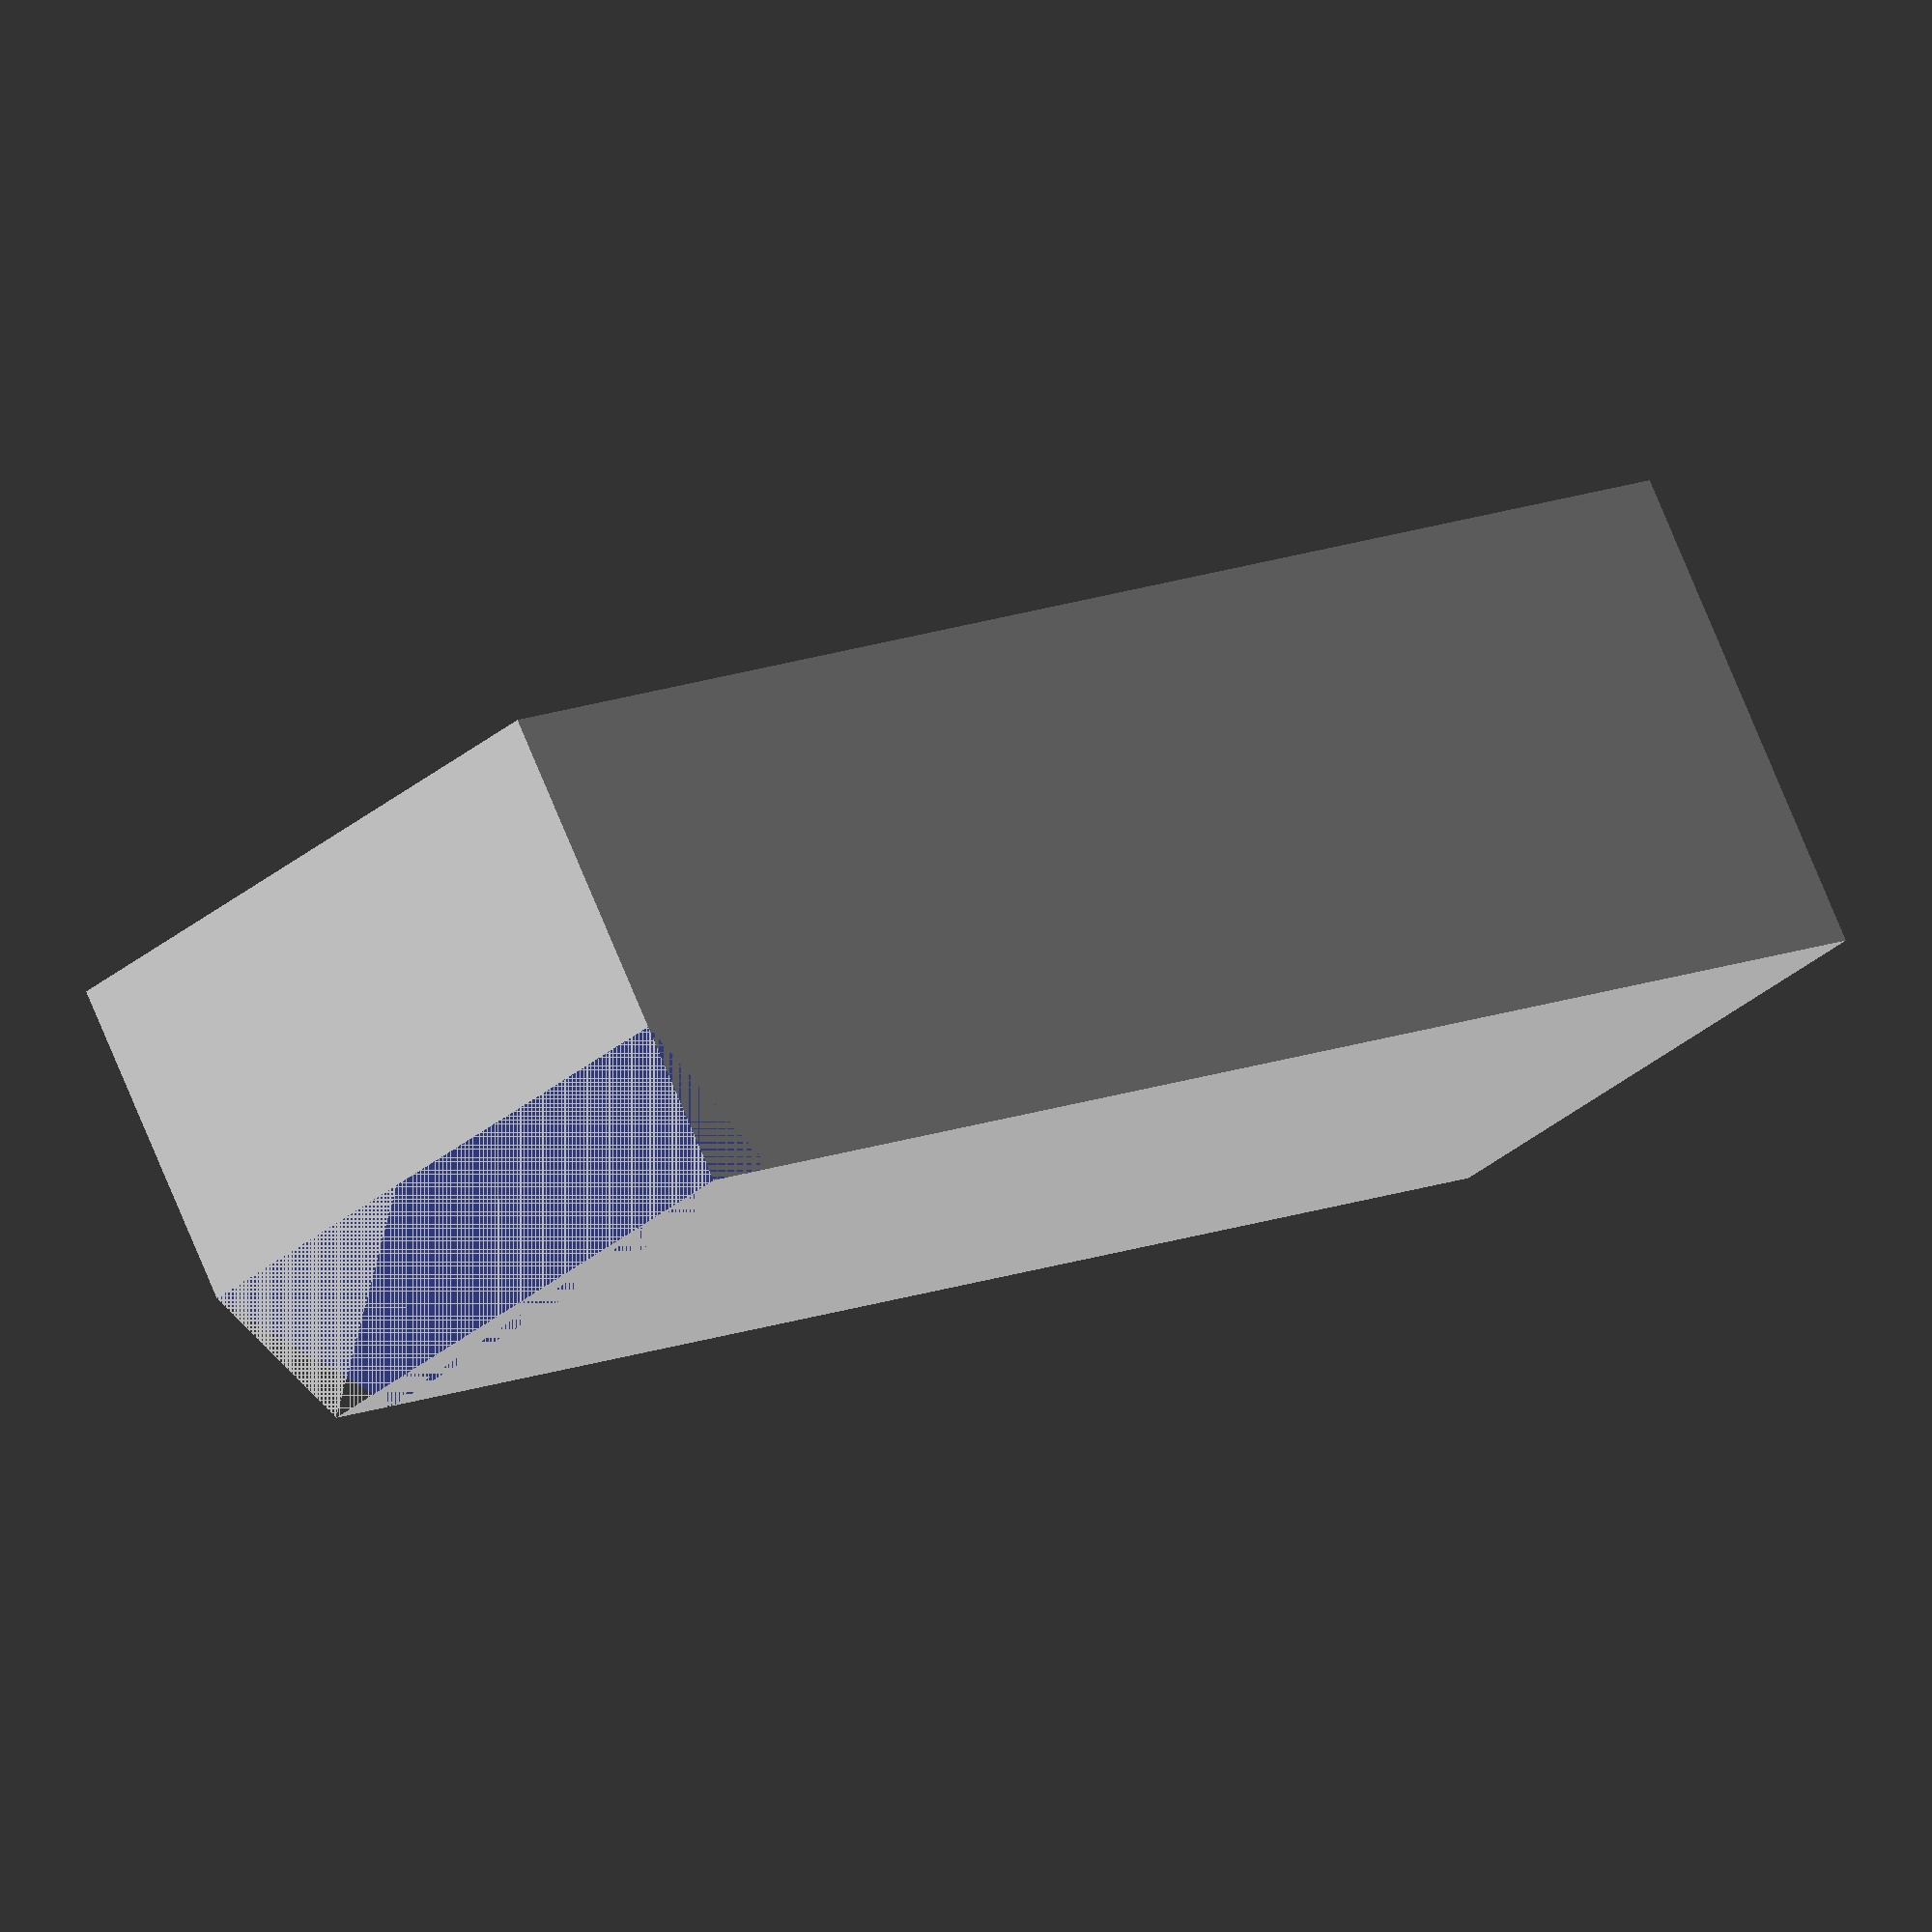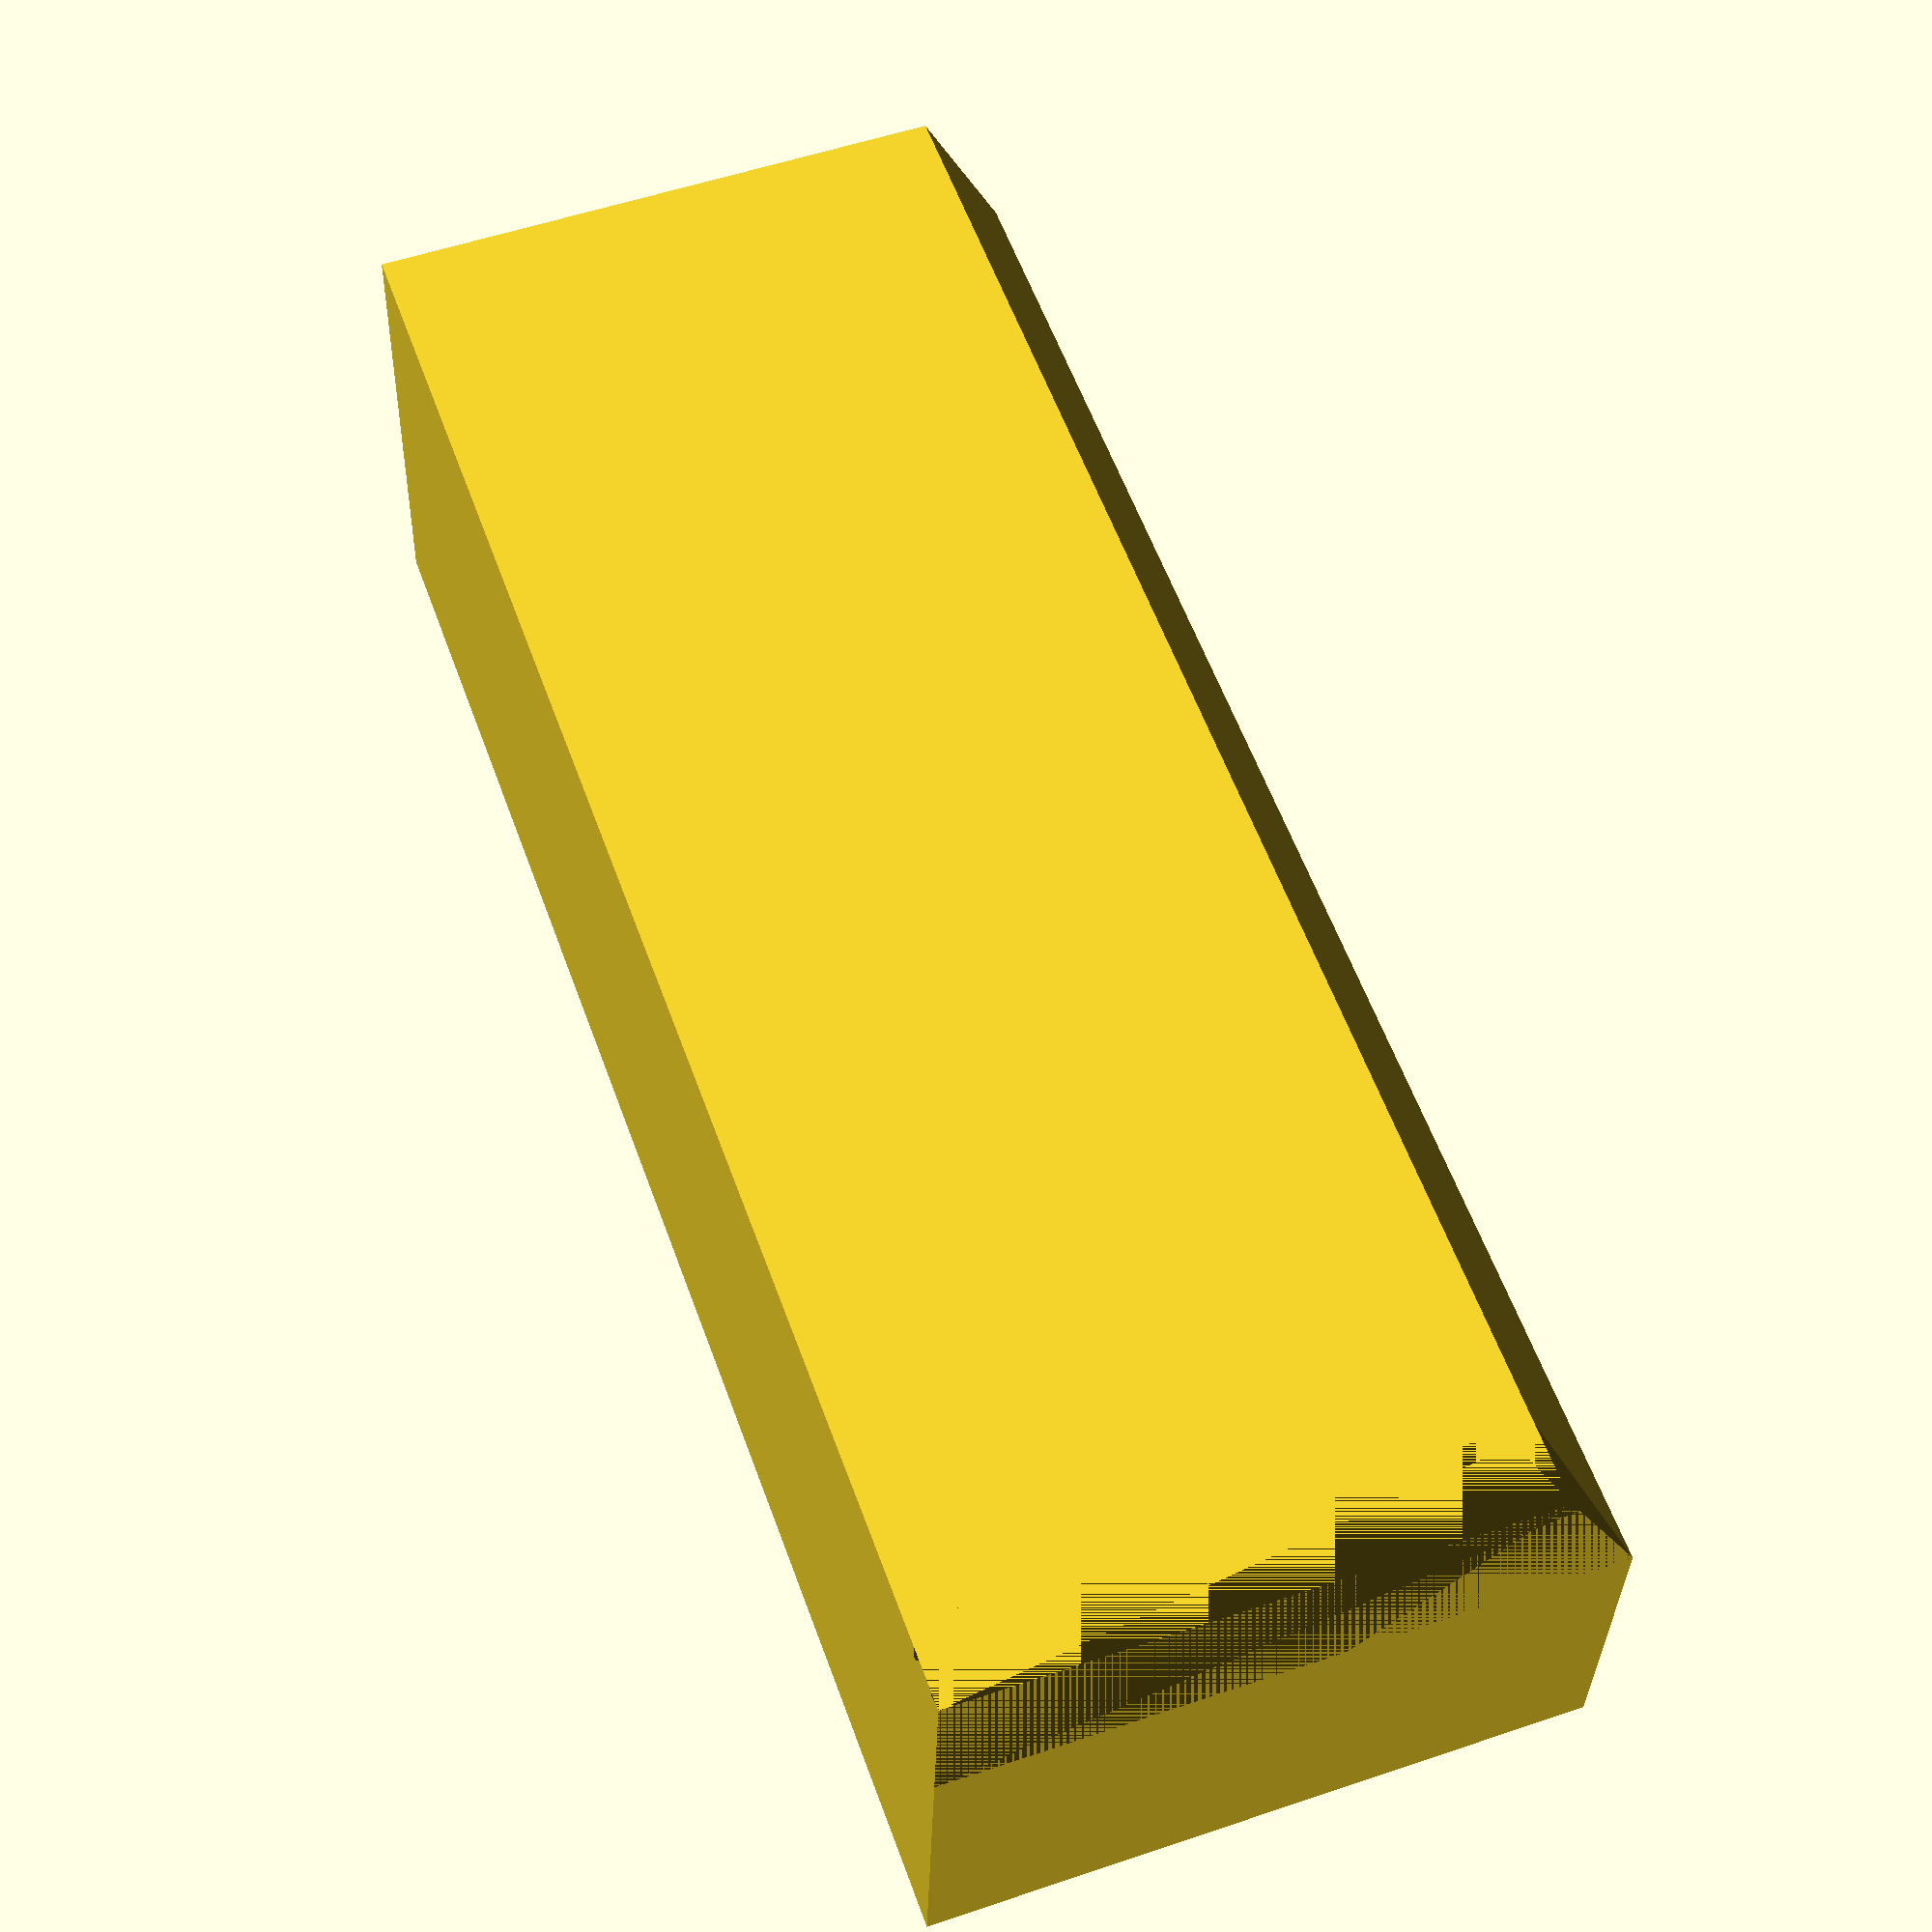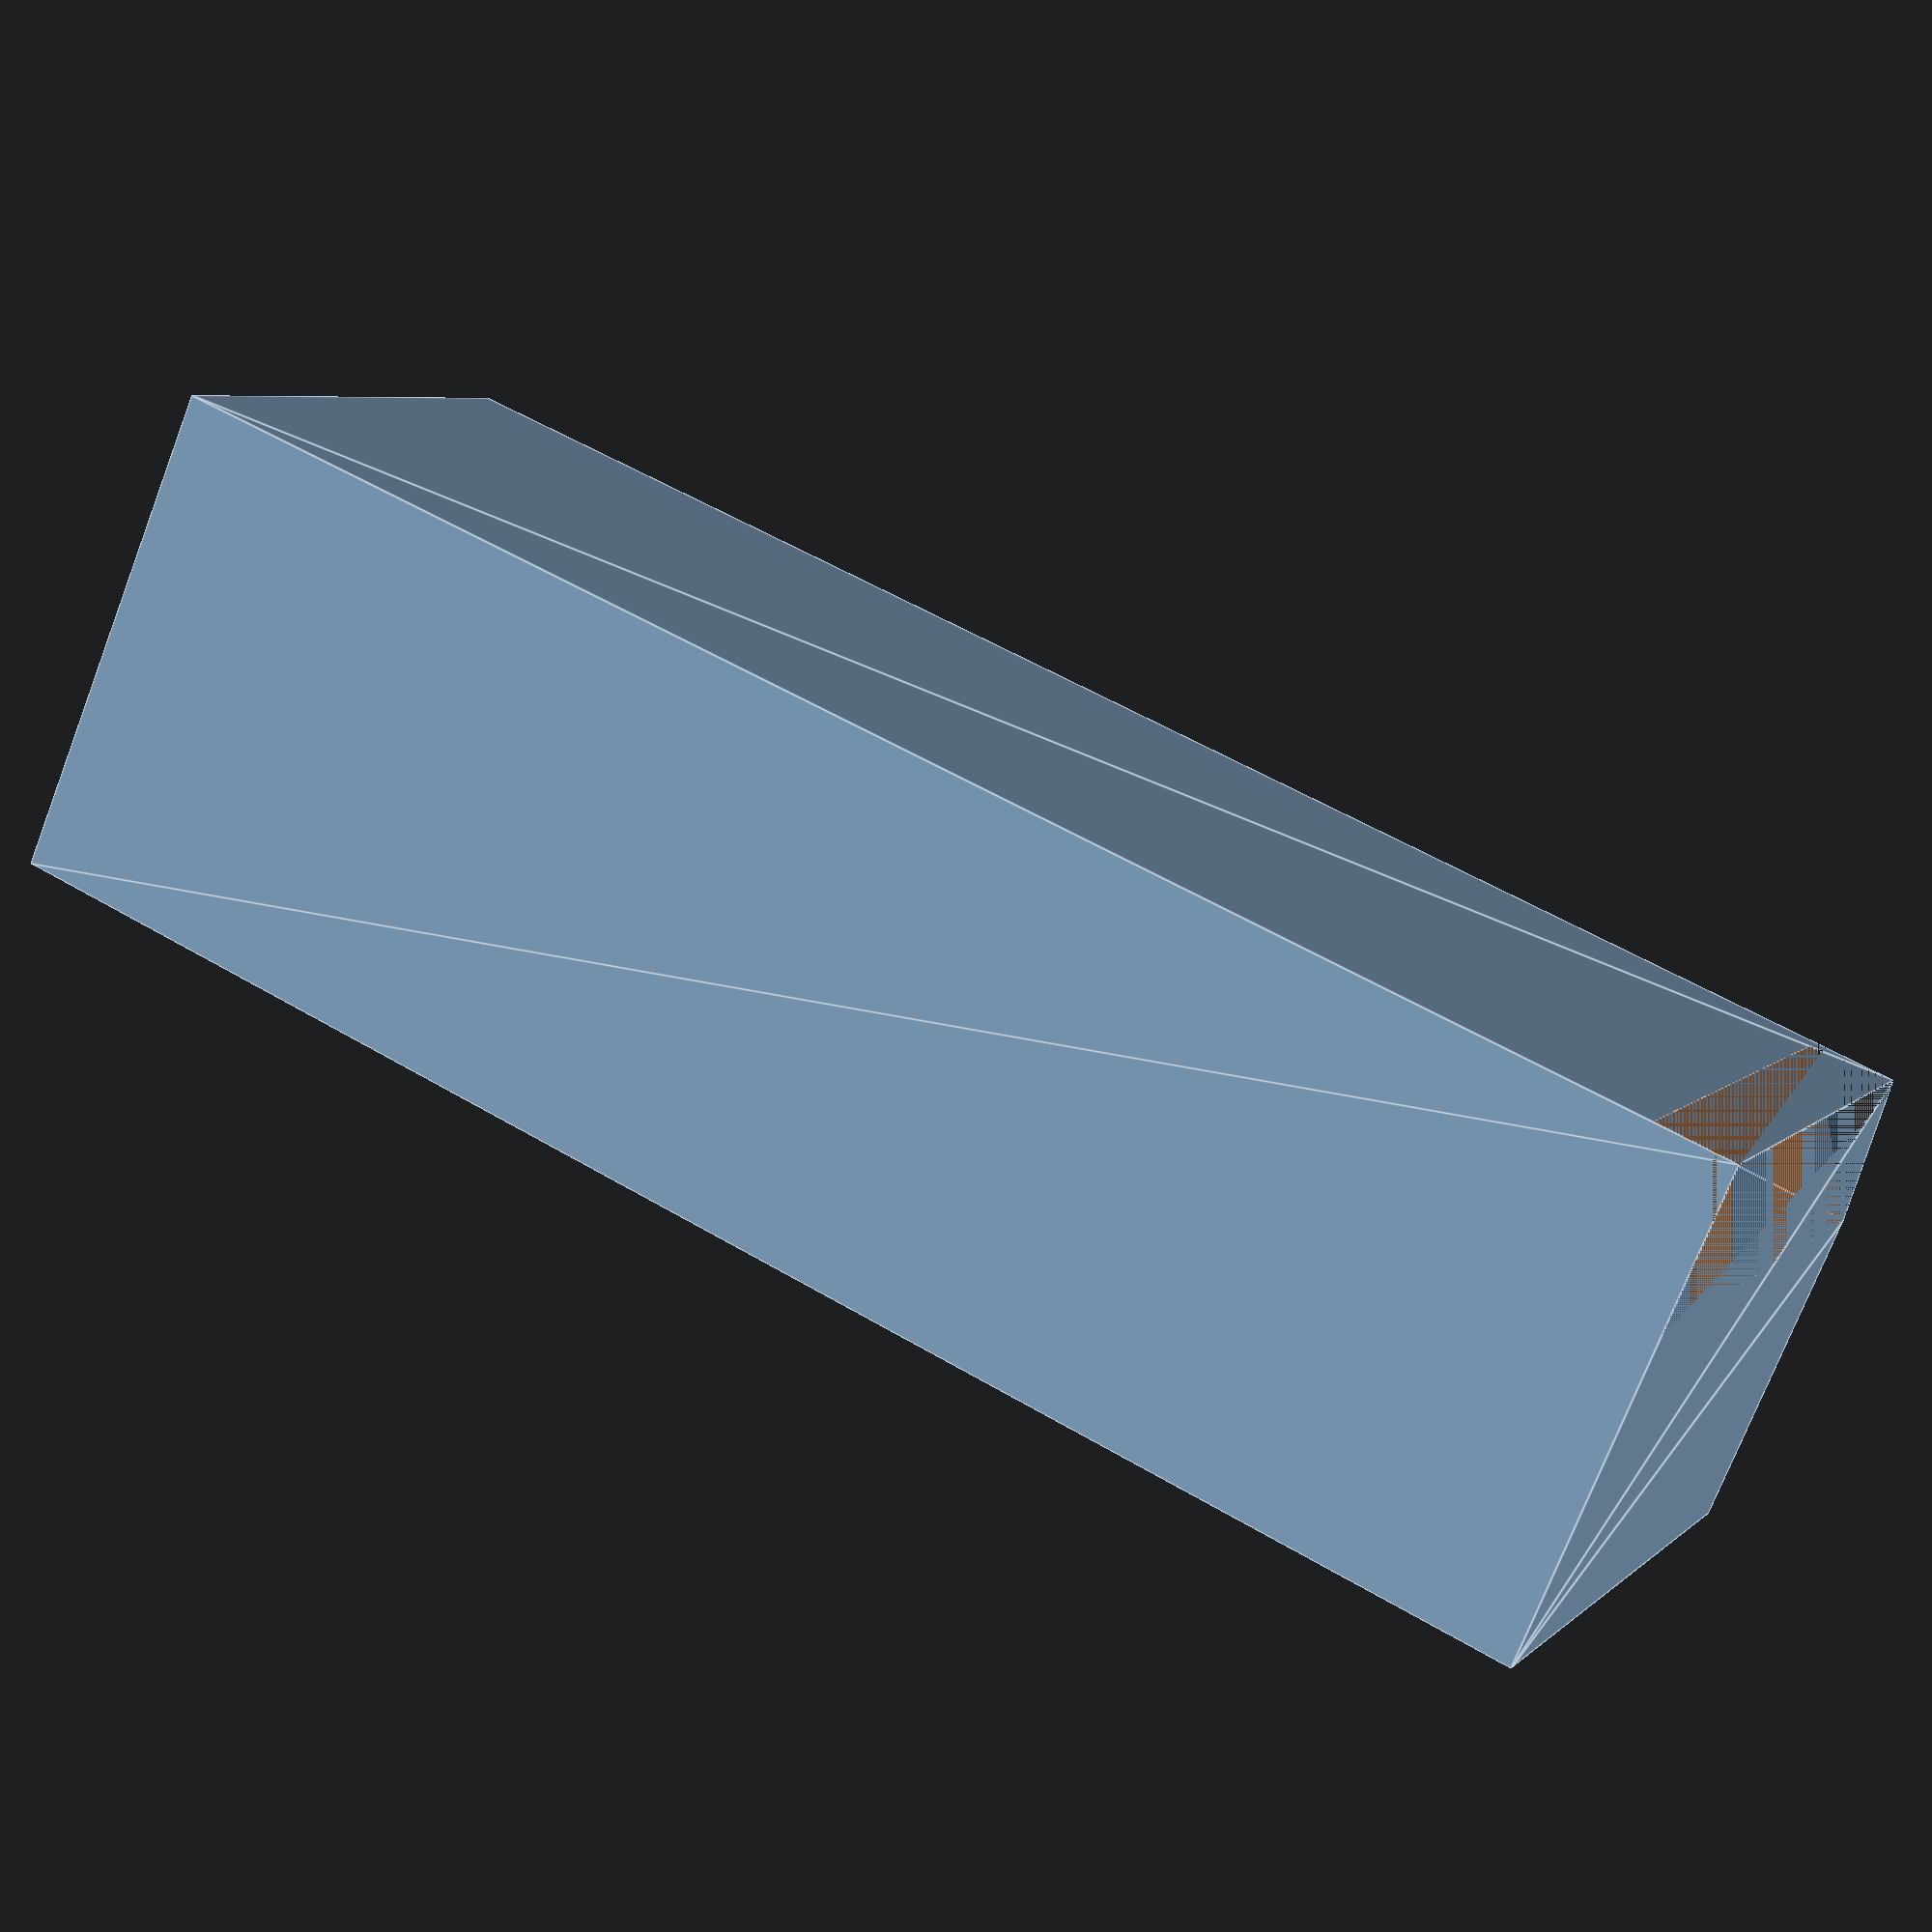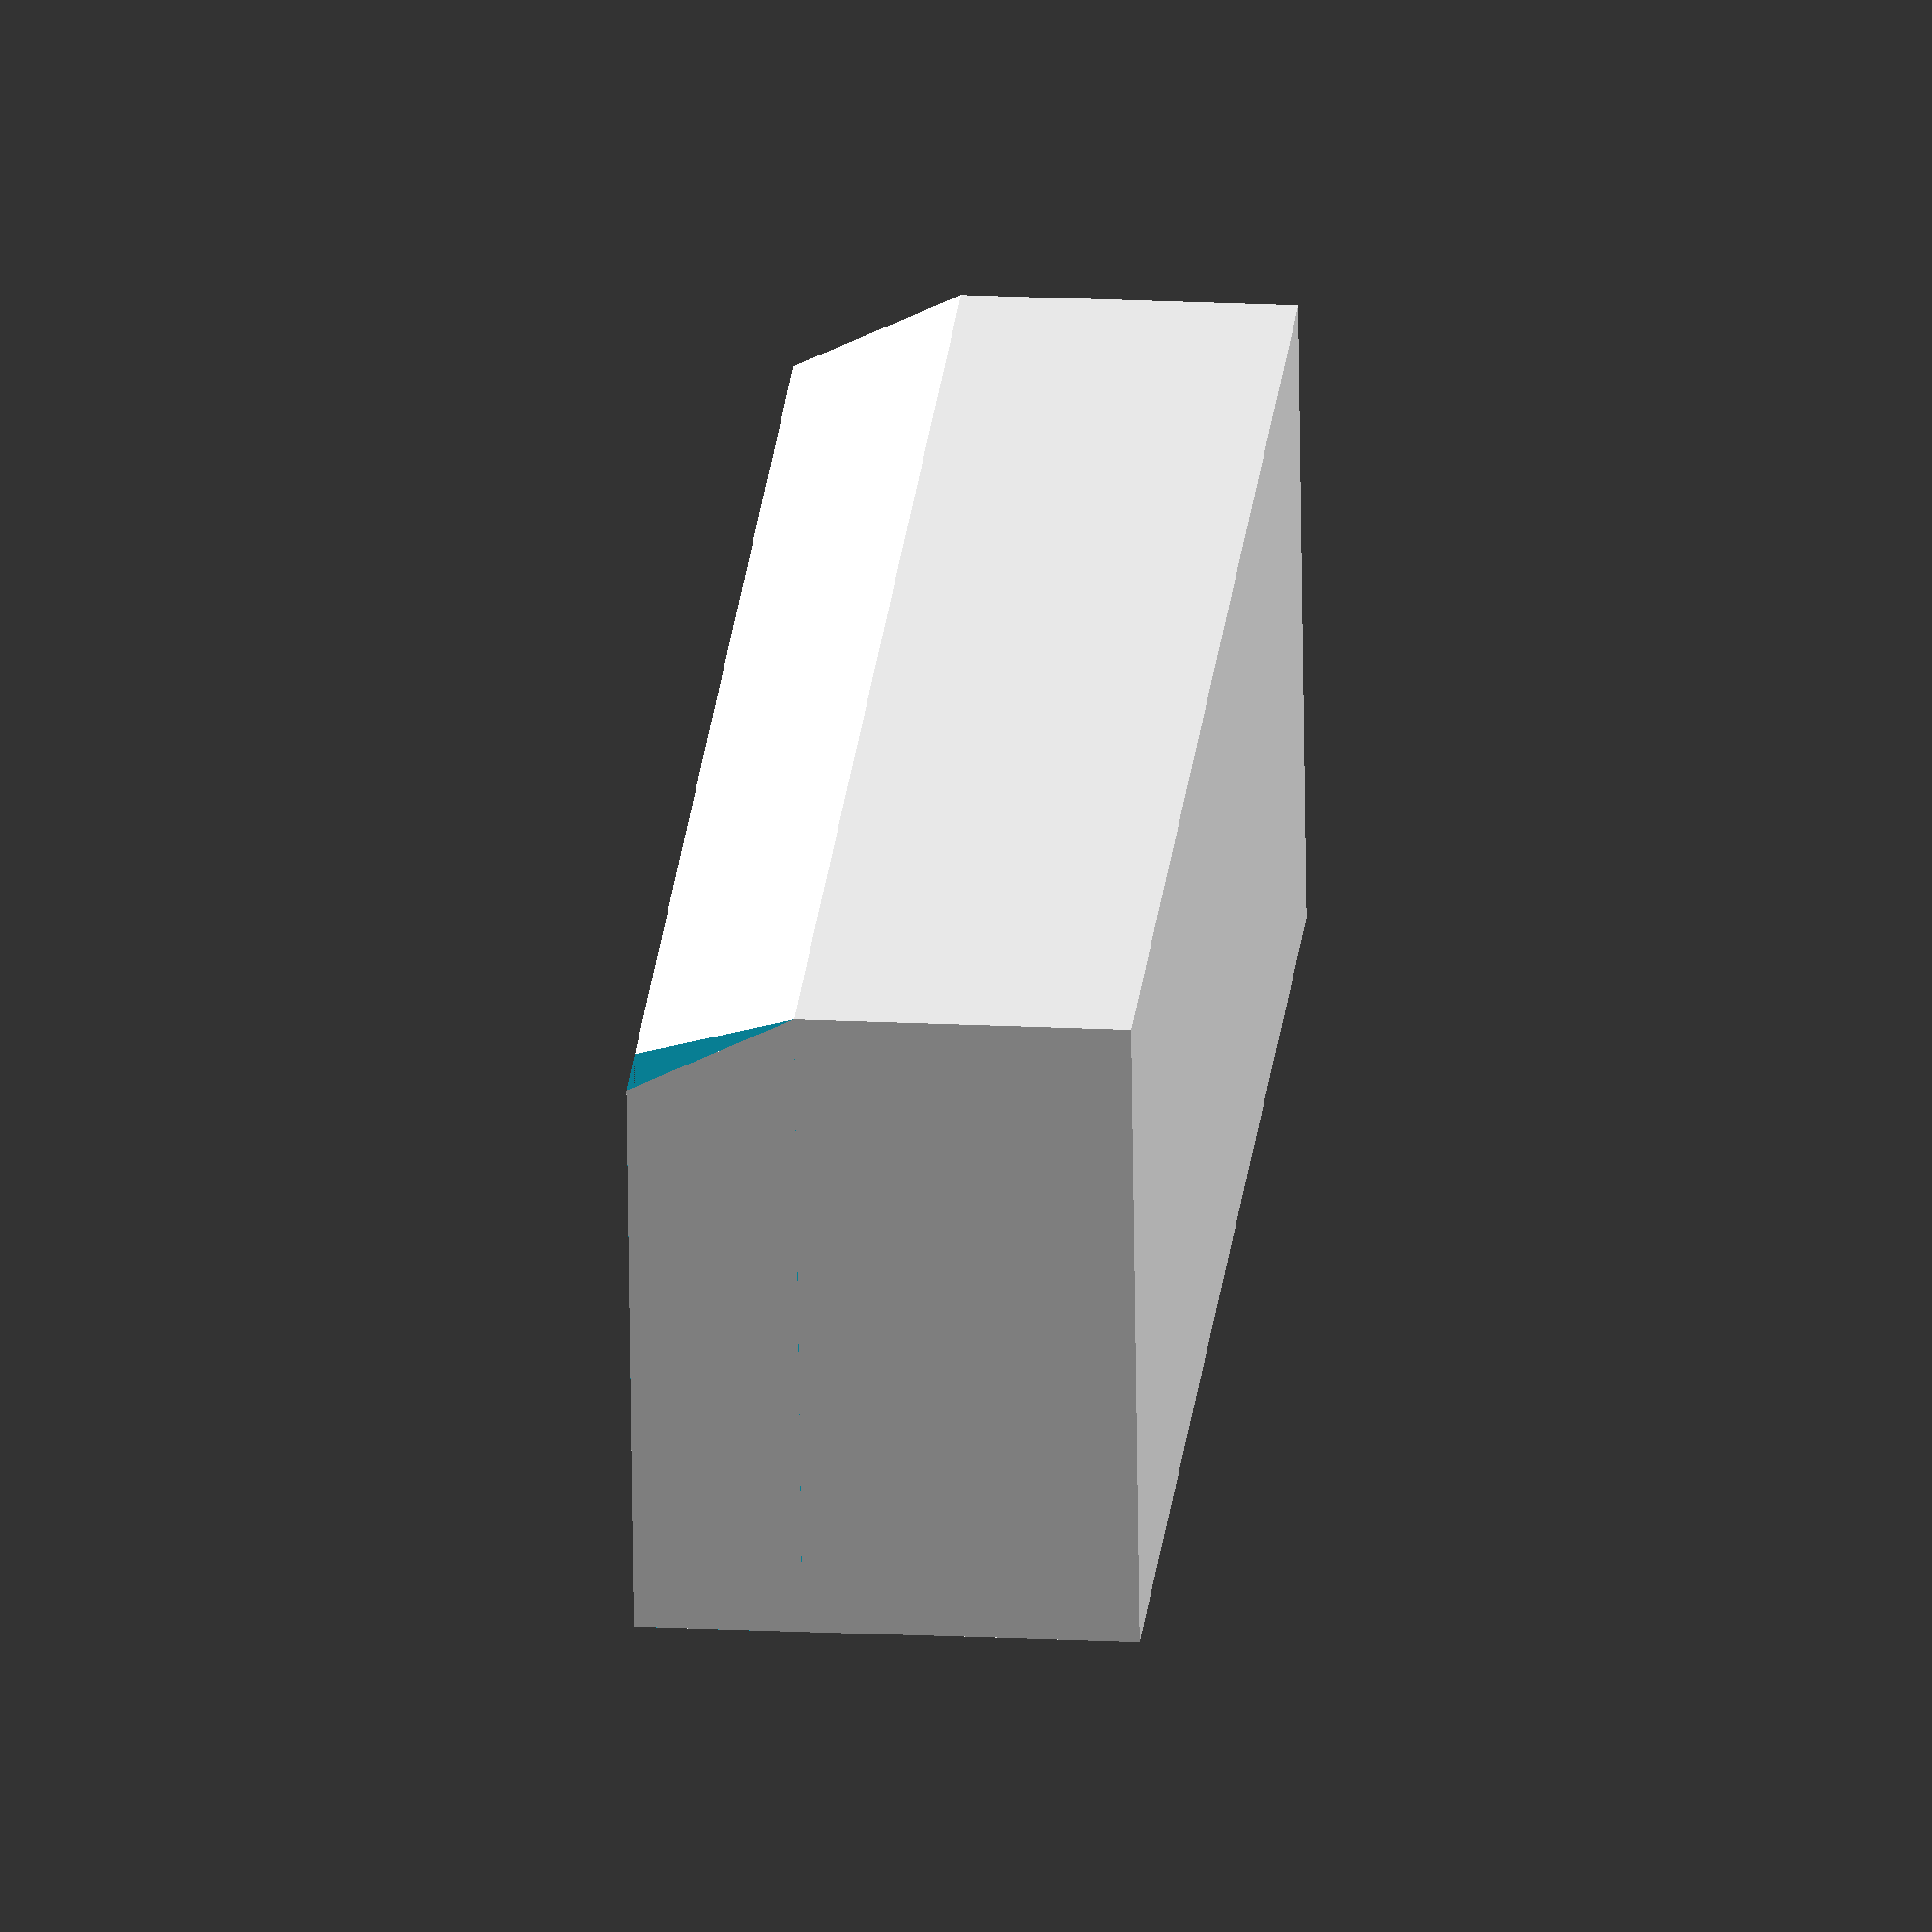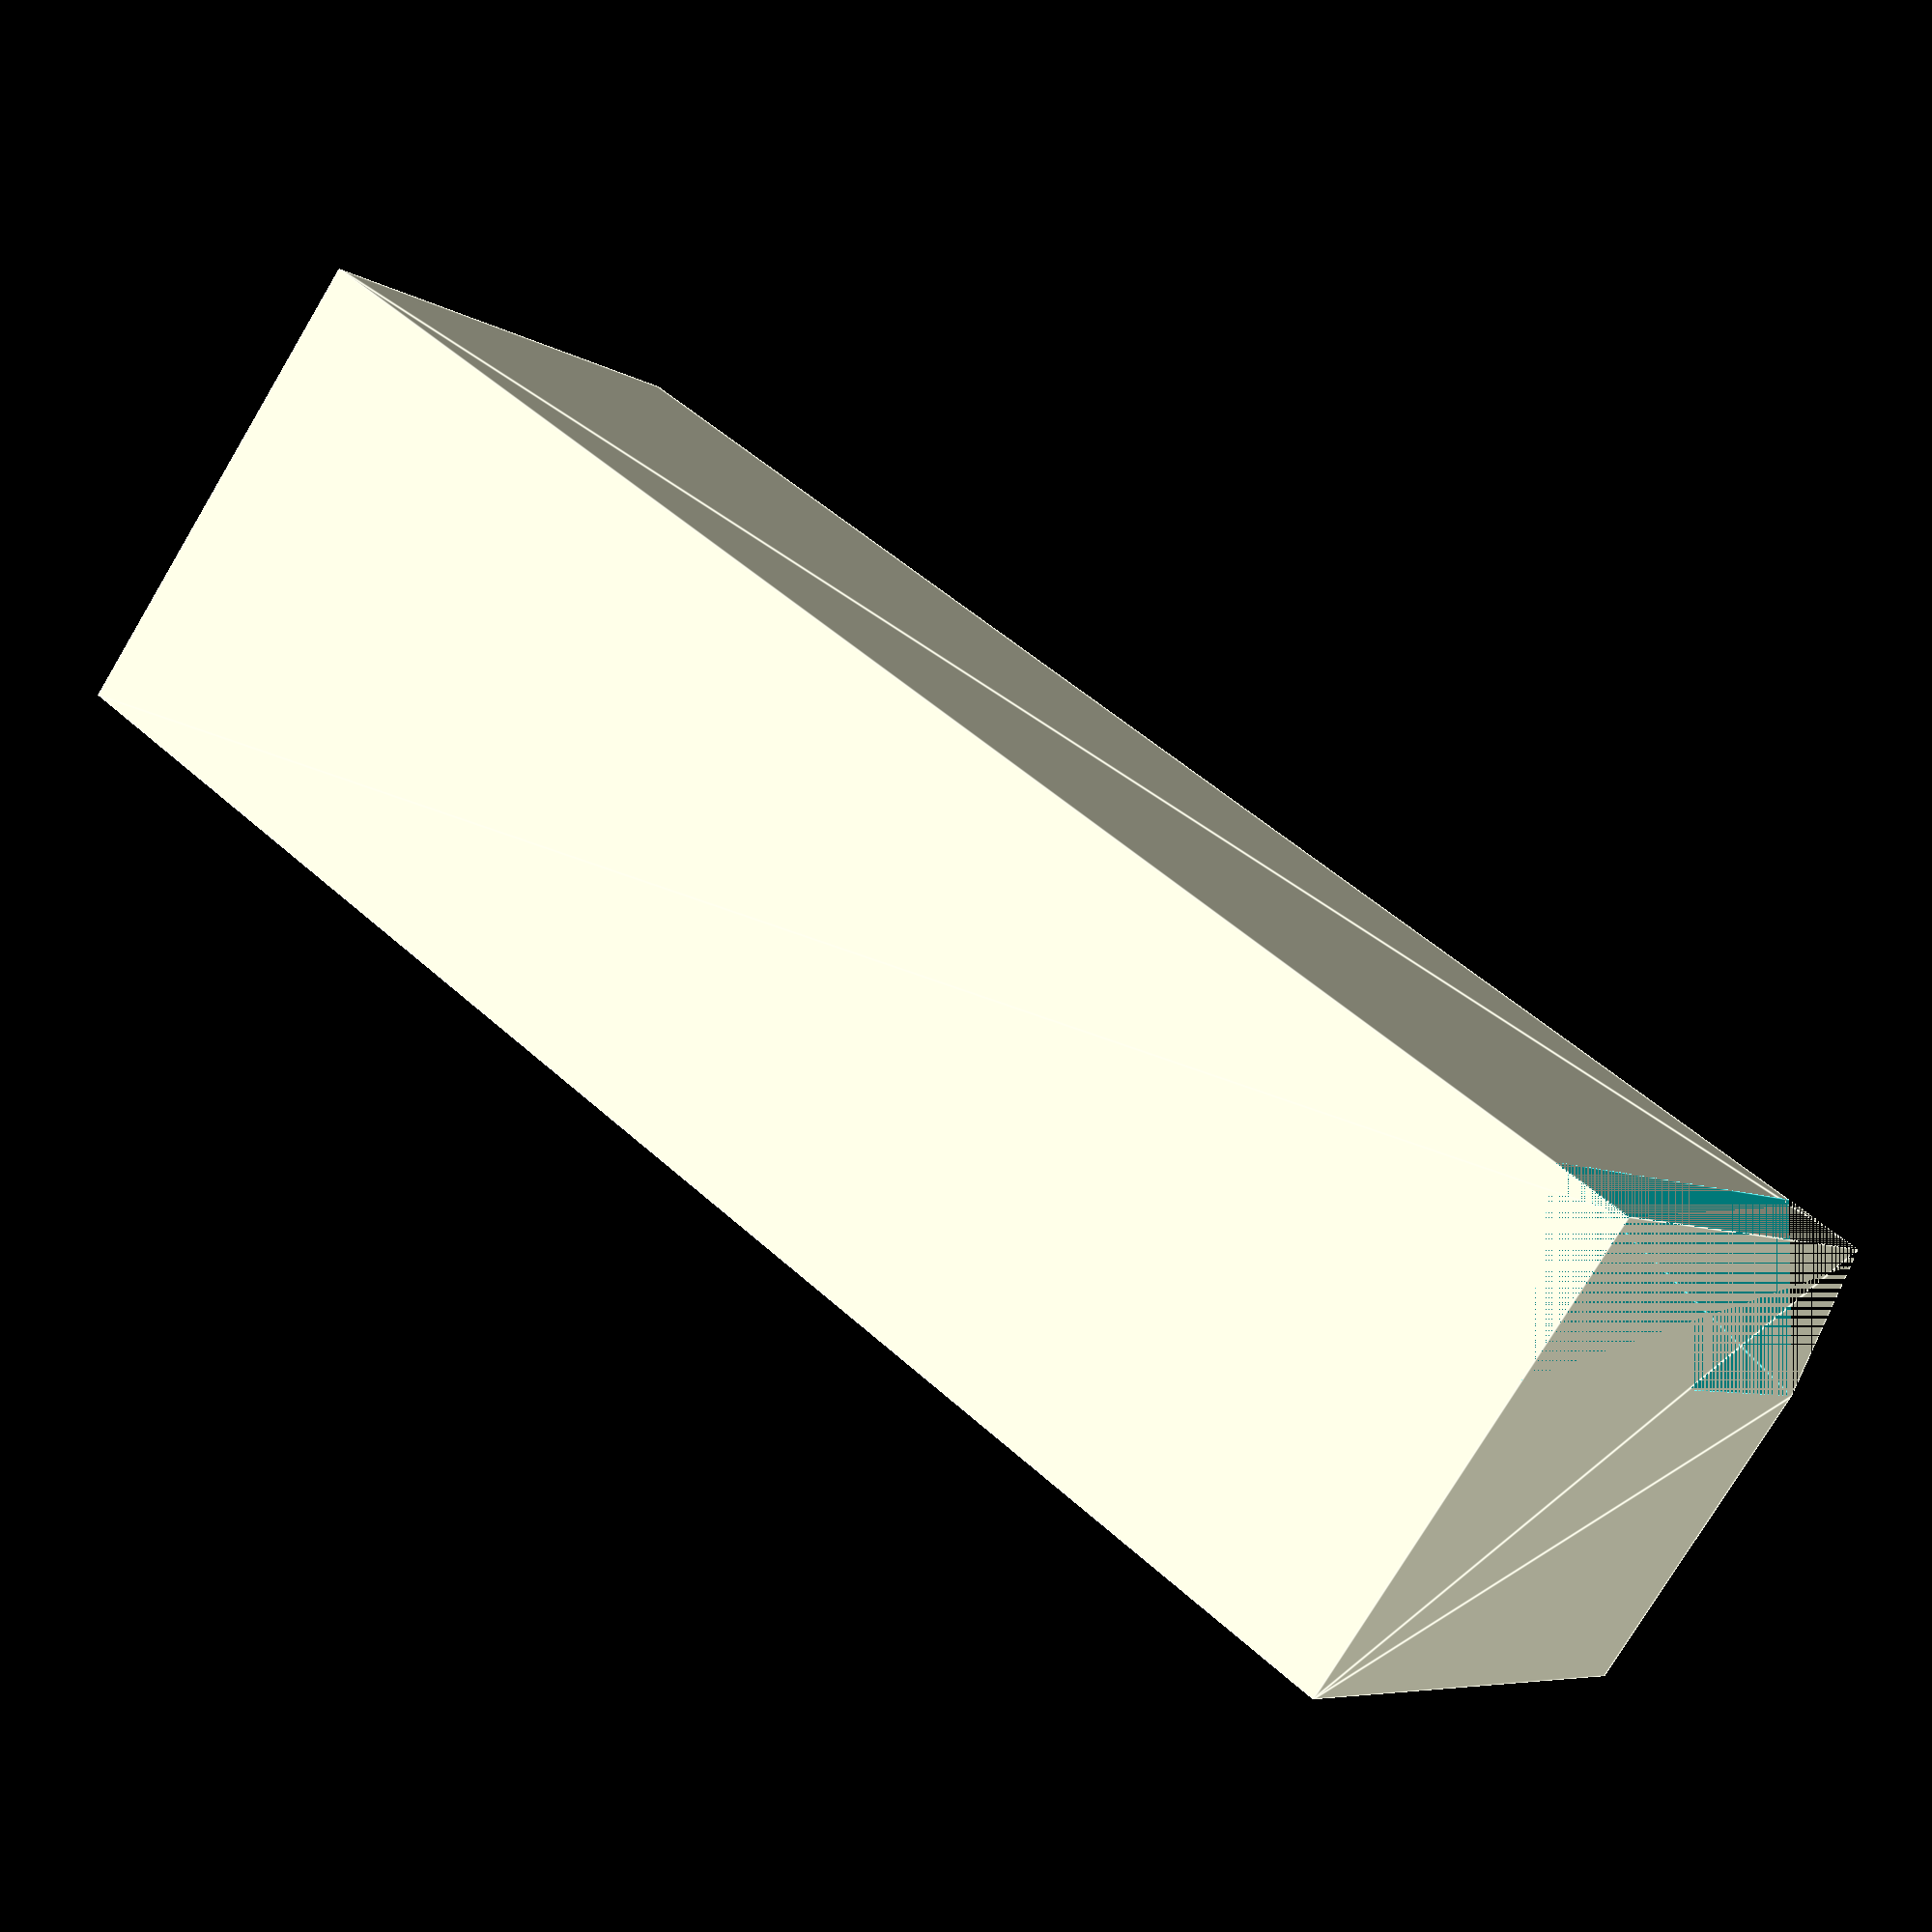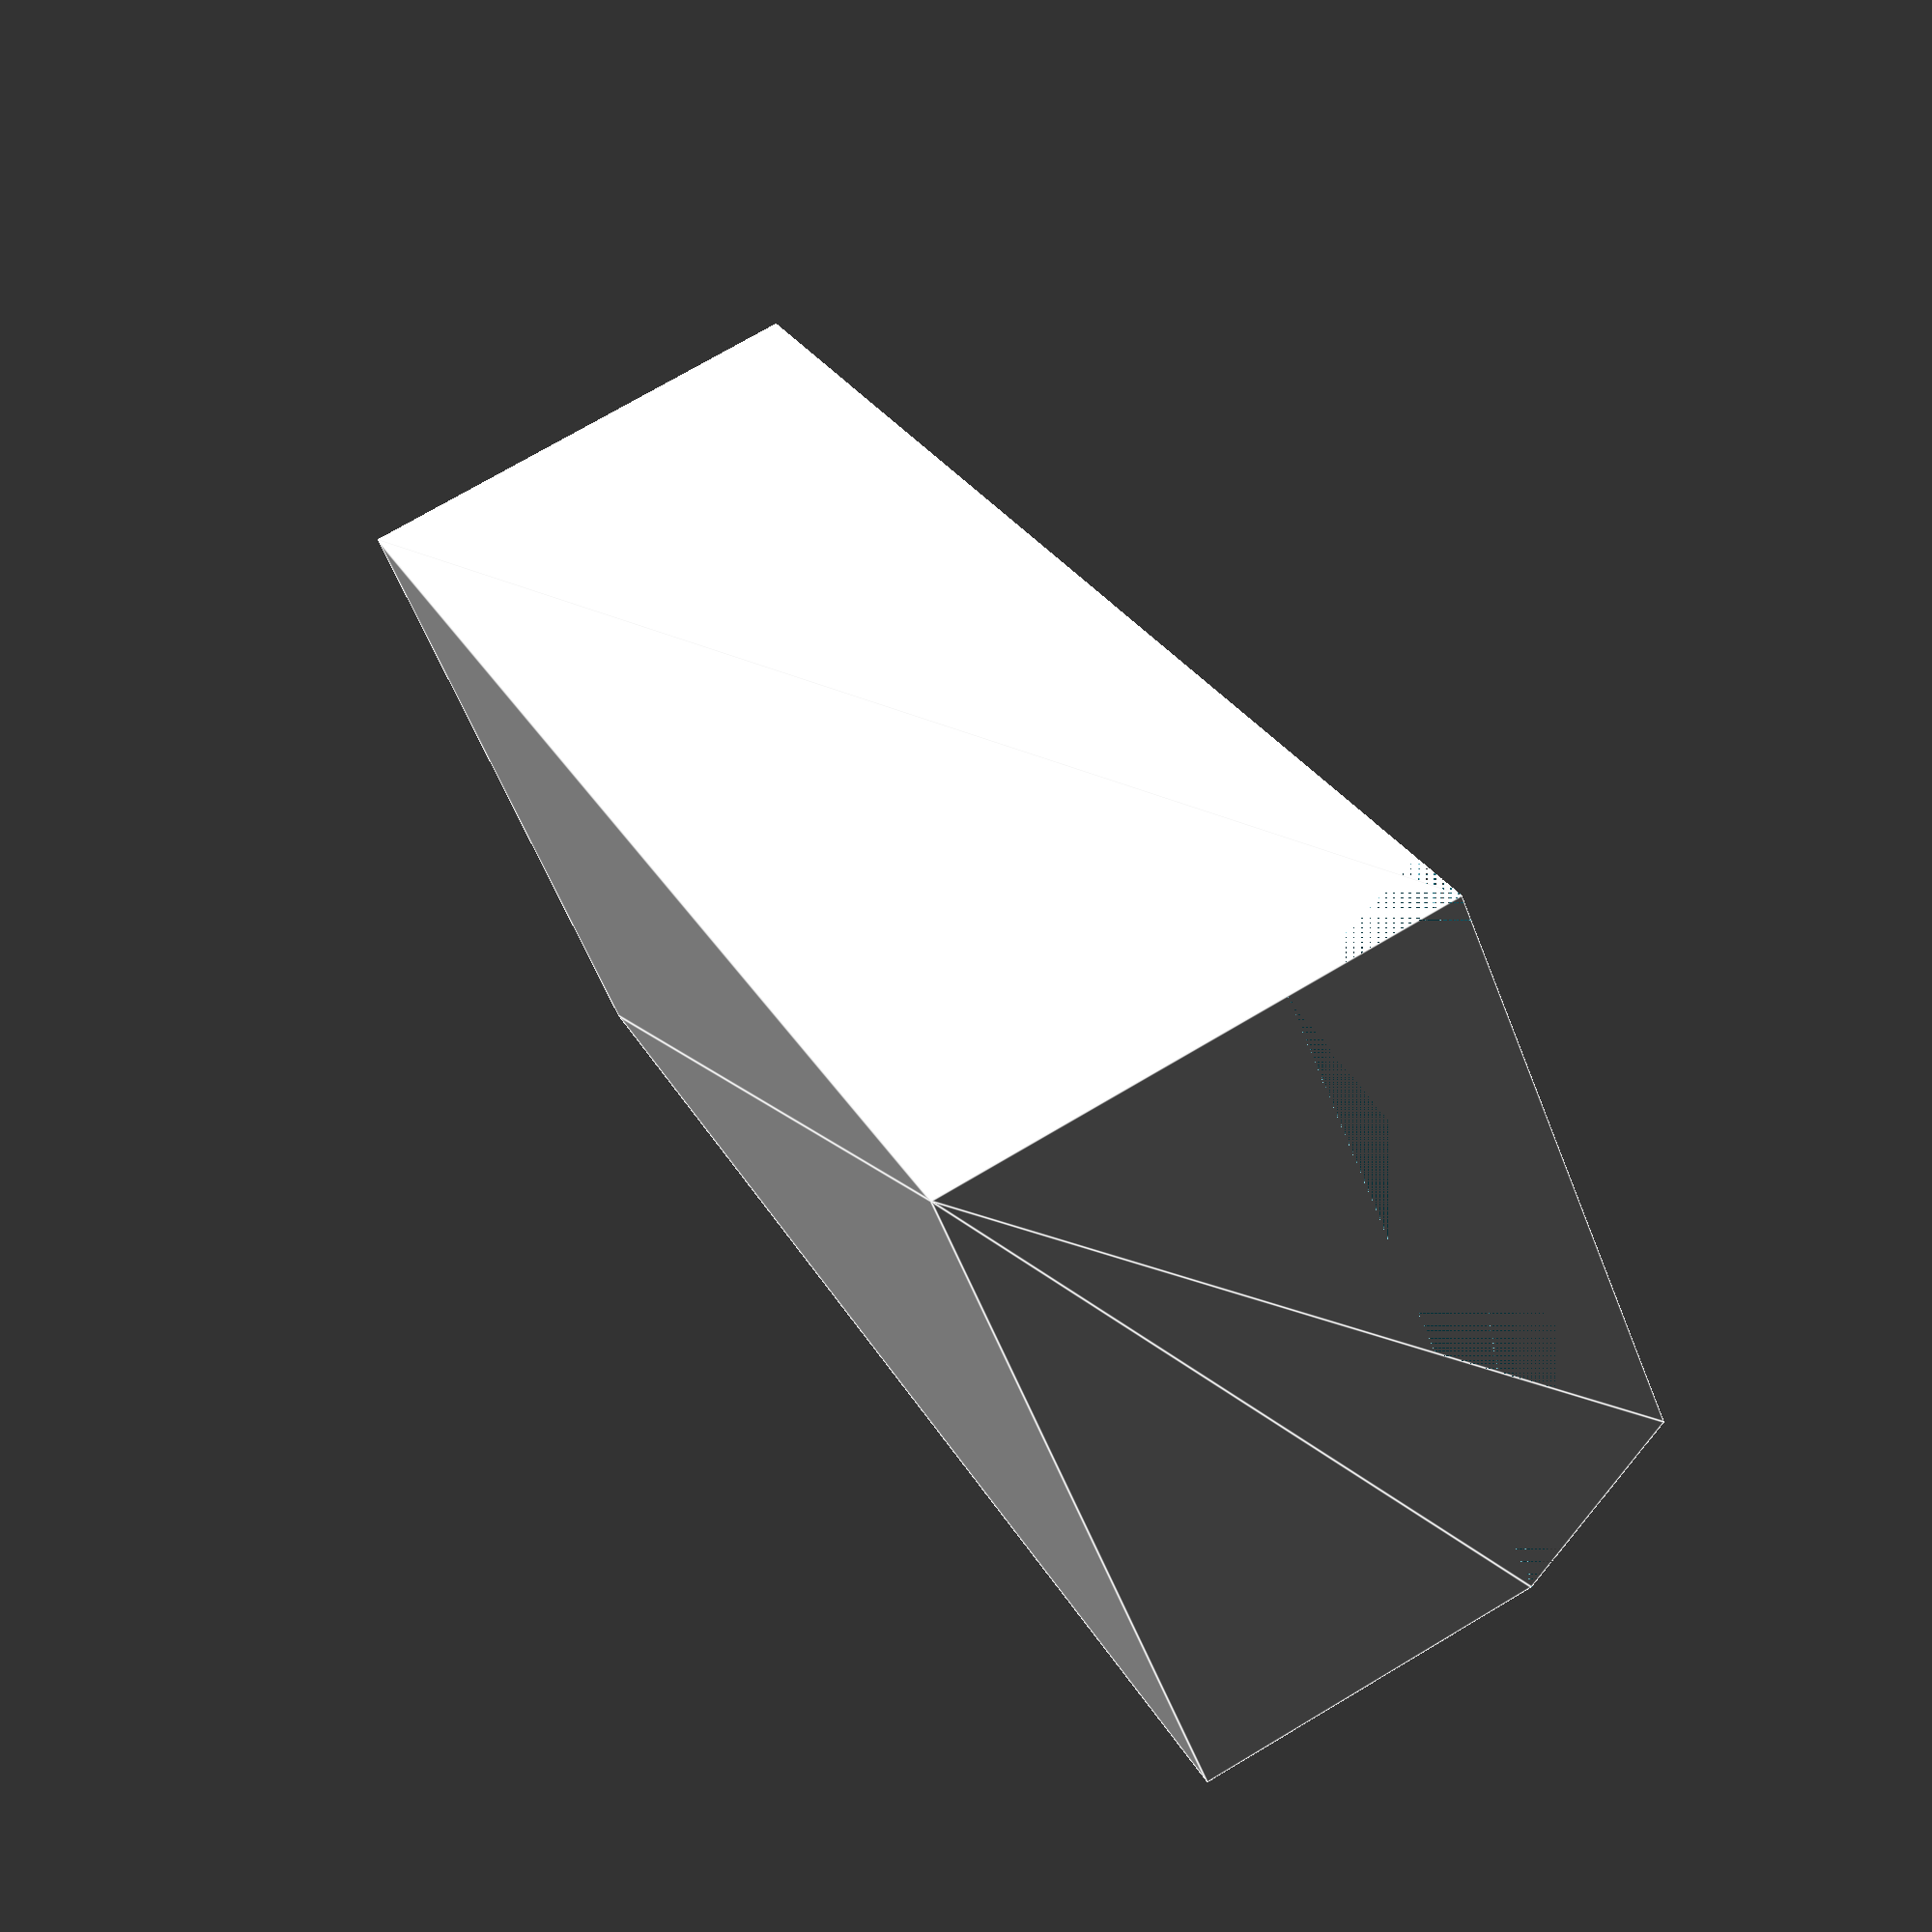
<openscad>
difference() {
  rotate([90,0,90])
  linear_extrude(height=10)
  polygon(points=[[-4,0],[0,0],[0,3],[-3.5,3],[-4,2]]);

  rotate([90,0,0])
  linear_extrude(height=4)
  polygon(points=[[0,3],[0.5,3],[0,2]]);

}

</openscad>
<views>
elev=281.1 azim=43.6 roll=337.3 proj=o view=solid
elev=32.1 azim=250.1 roll=358.5 proj=p view=wireframe
elev=73.9 azim=205.4 roll=338.9 proj=p view=edges
elev=341.7 azim=187.1 roll=95.7 proj=o view=wireframe
elev=76.8 azim=214.7 roll=329.1 proj=p view=edges
elev=106.8 azim=224.1 roll=300.7 proj=p view=edges
</views>
